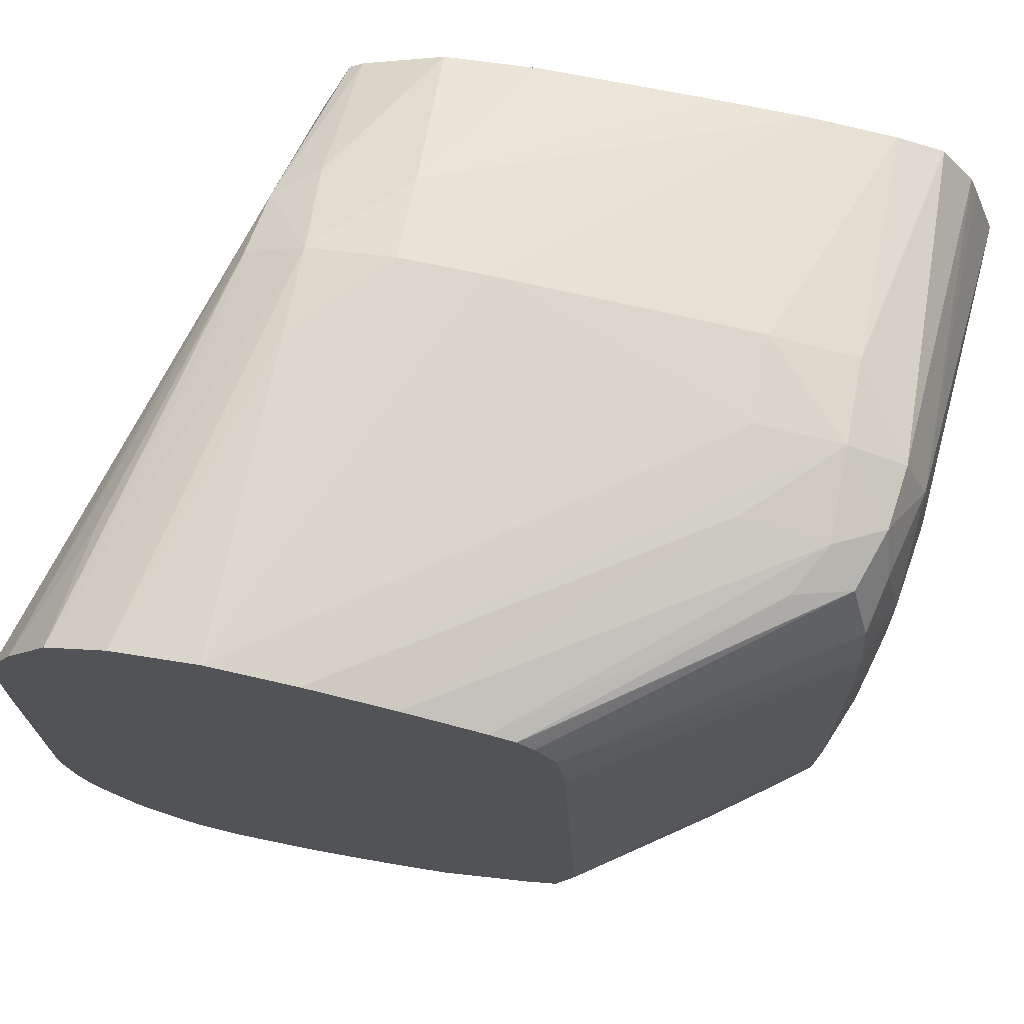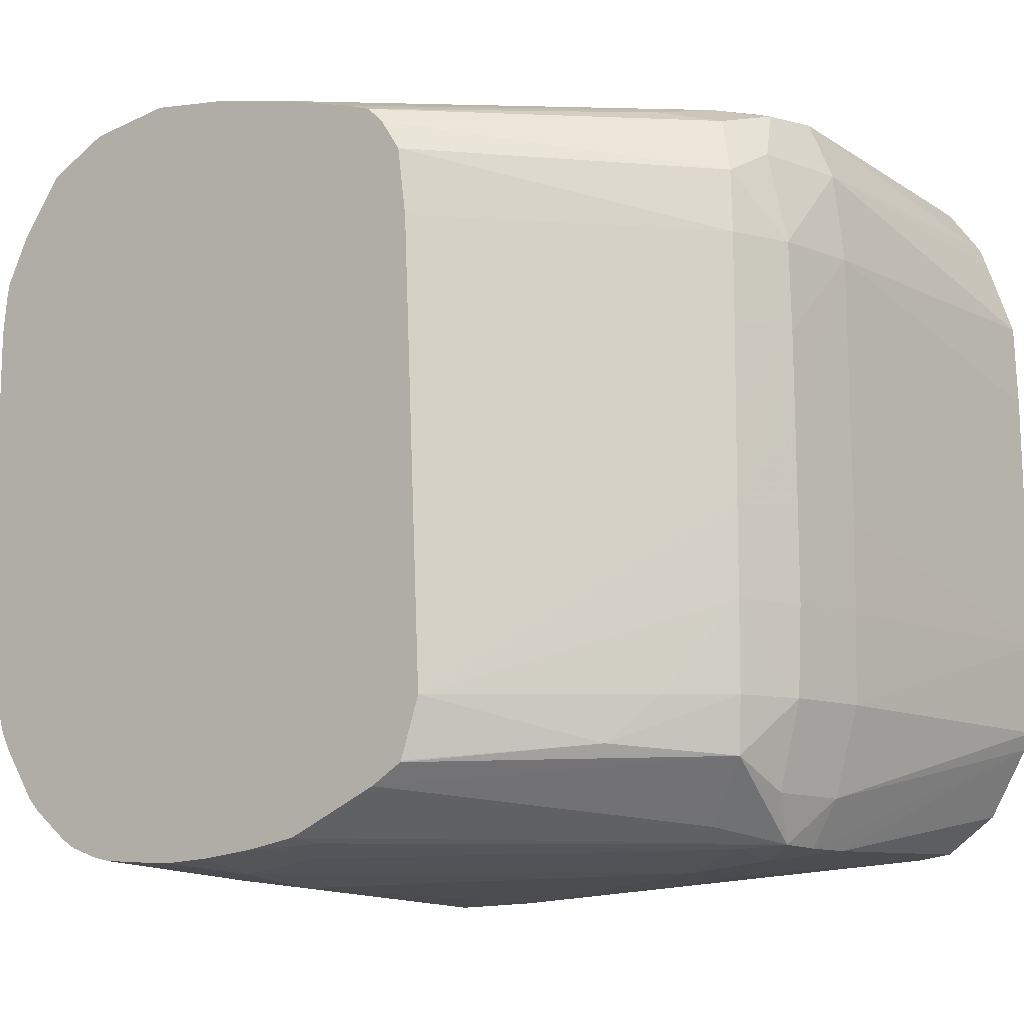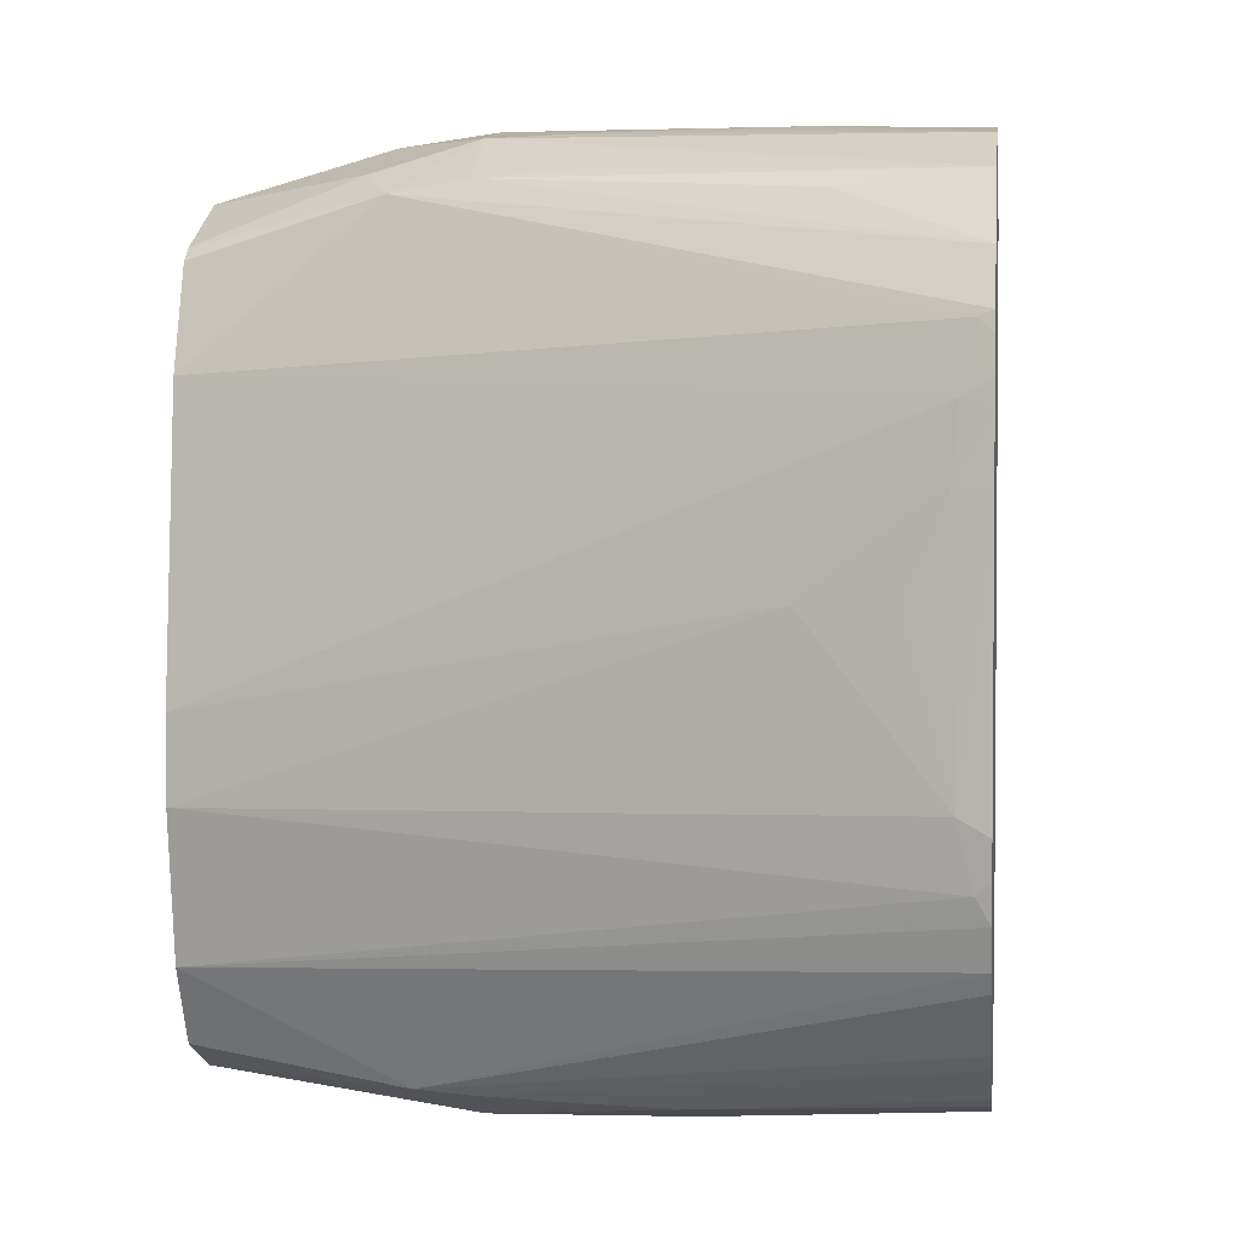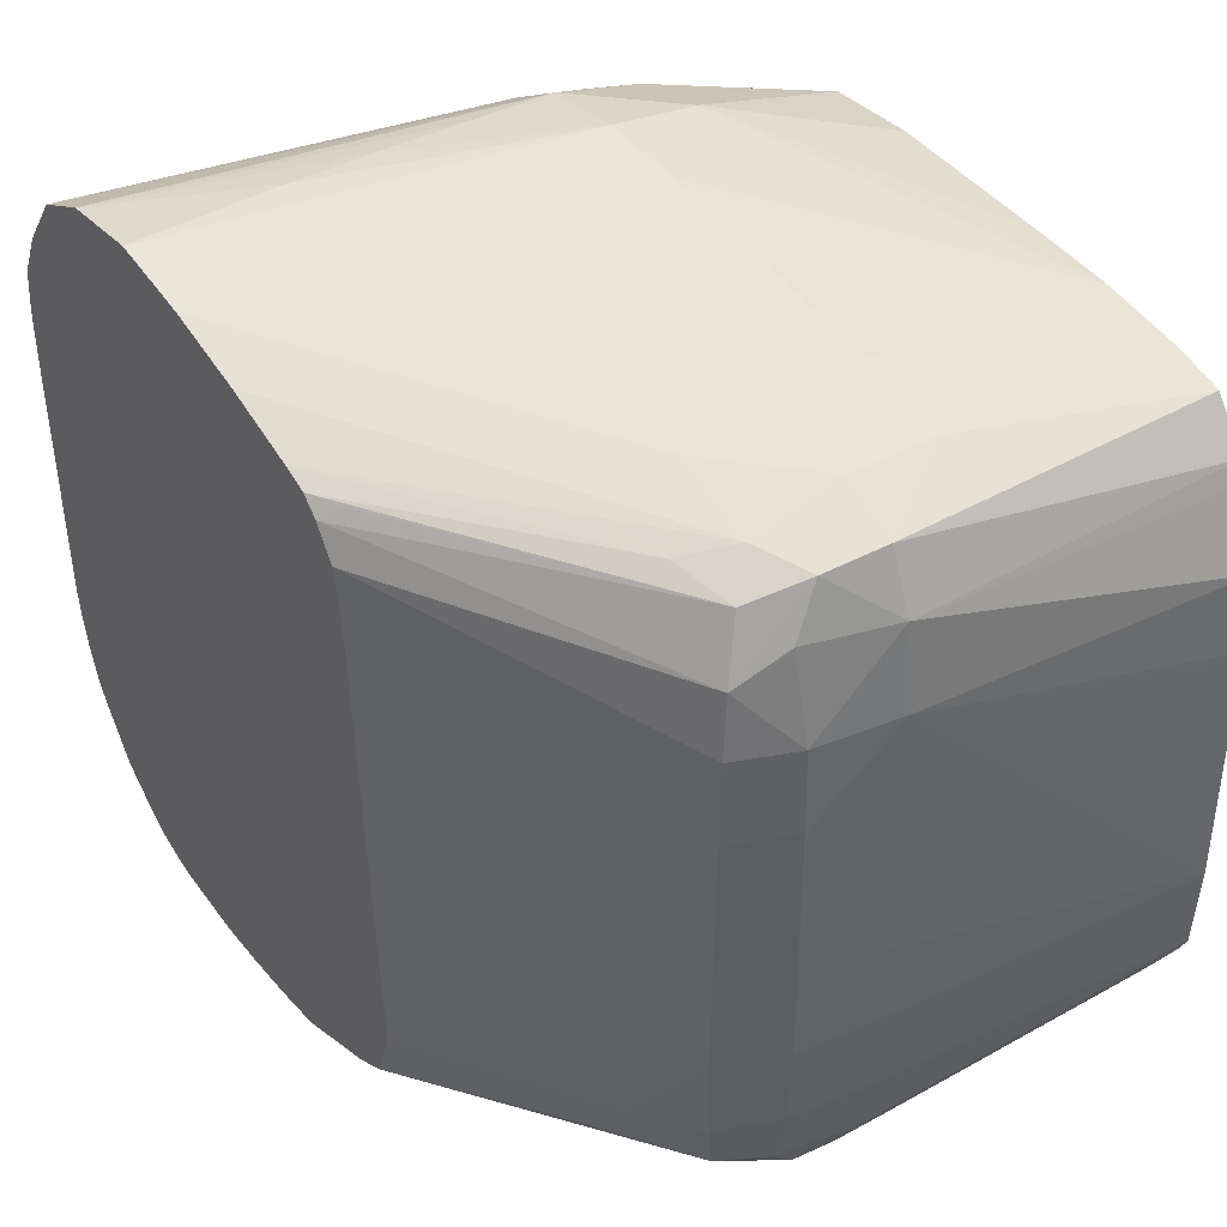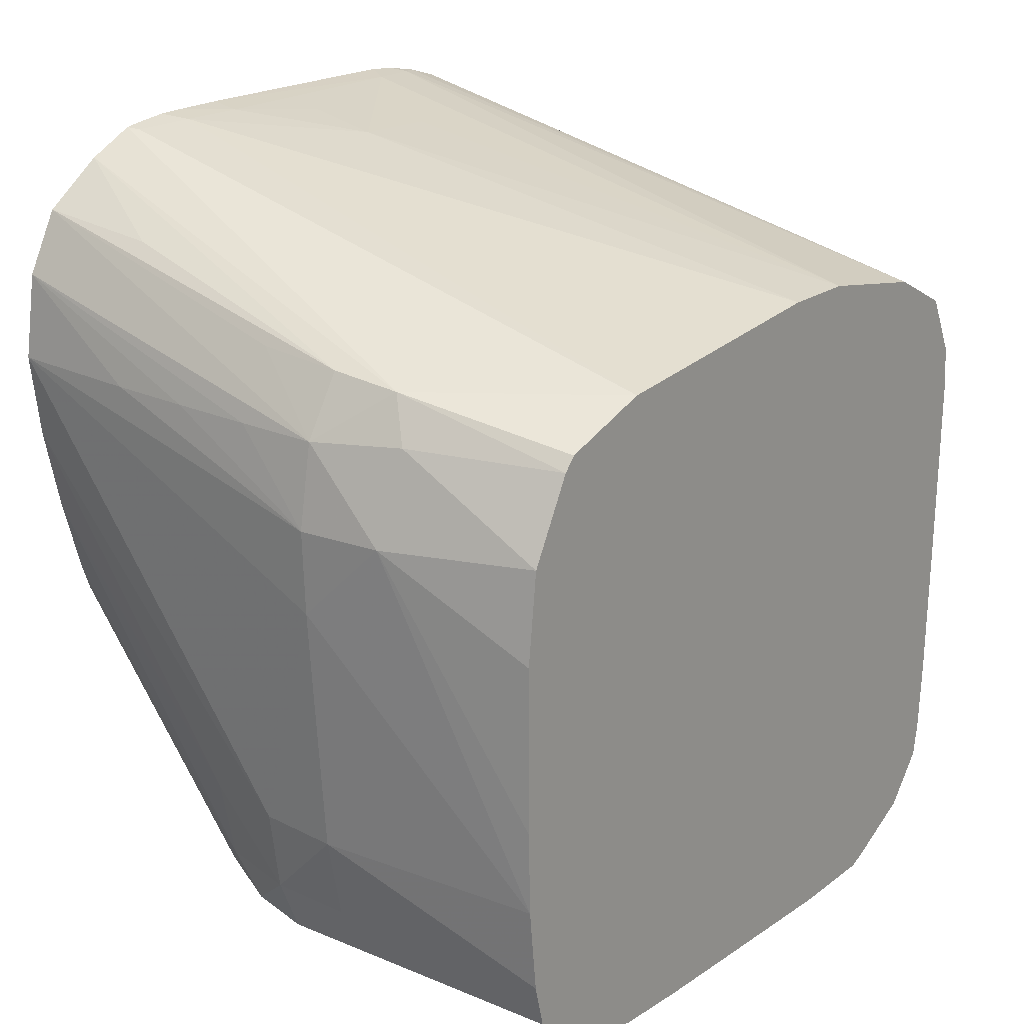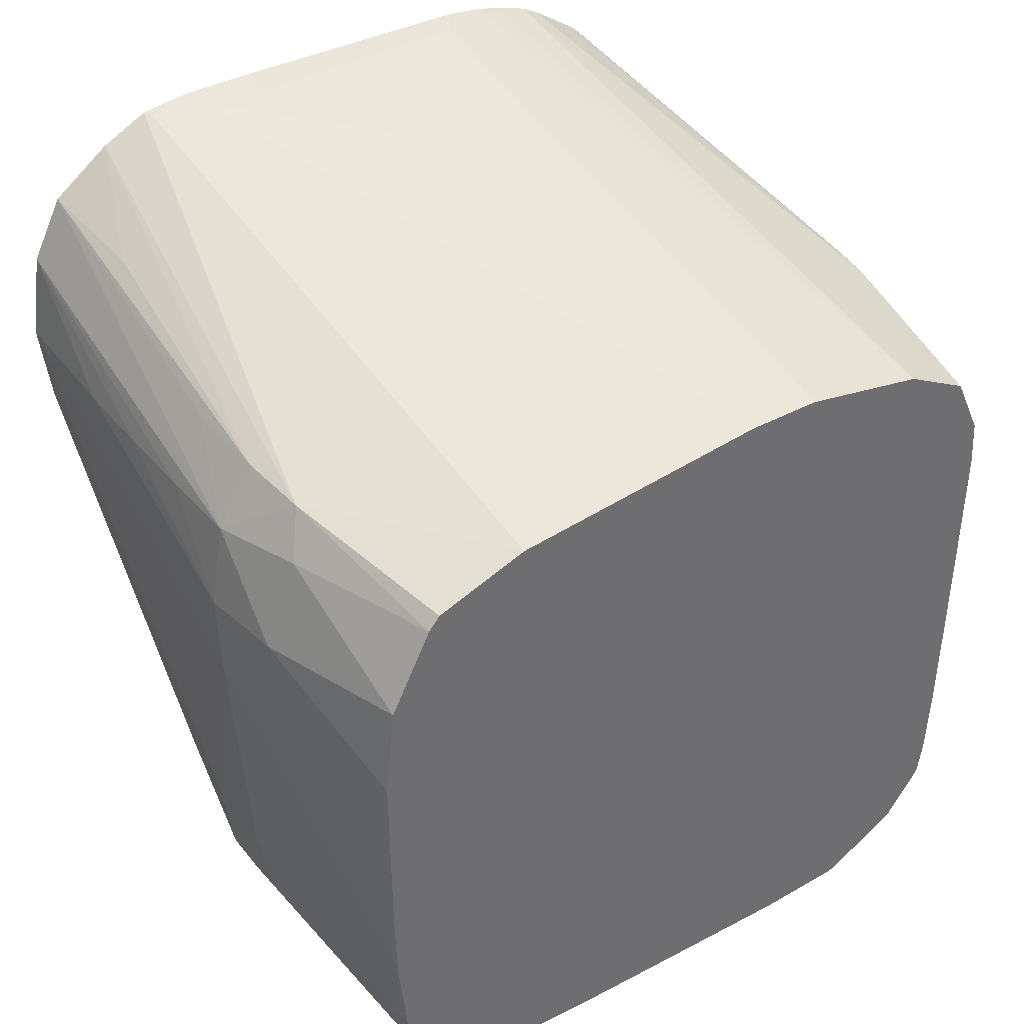
<metadata>
{"format":"obj","ext":"obj","renderer":"f3d","projection":"perspective","resolution":1024,"background":"white","views":[{"elev":71.0,"azim":101.2,"up":"+Y"},{"elev":-10.2,"azim":126.4,"up":"+Y"},{"elev":2.8,"azim":7.3,"up":"+Y"},{"elev":42.3,"azim":146.0,"up":"+Y"},{"elev":21.5,"azim":-139.9,"up":"+Z"},{"elev":38.6,"azim":-124.0,"up":"+Z"}]}
</metadata>
<code>
v 0.03761 -0.009981 0.03274
v 0.04828 -0.009367 0.03274
v 0.04828 -0.008989 0.0363
v 0.04472 -0.009147 0.0363
v 0.03761 -0.009232 0.0363
v 0.02769 -0.008208 0.03451
v 0.02769 -0.008342 0.03254
v 0.02769 -0.00828 0.02638
v 0.02769 -0.008227 0.02282
v 0.02769 -0.008149 0.01852
v 0.03761 -0.009833 0.02919
v 0.05184 -0.008904 0.03274
v 0.0543 -0.0085 0.03484
v 0.0543 -0.008438 0.03614
v 0.0543 -0.008326 0.03814
v 0.05184 -0.008727 0.0363
v 0.04116 -0.008848 0.01852
v 0.0543 -0.008162 0.03892
v 0.04472 -0.008398 0.03876
v 0.03761 -0.008214 0.03839
v 0.03553 -0.008083 0.03823
v 0.04116 -0.008339 0.03858
v 0.02769 -0.006989 0.03709
v 0.02769 -0.008001 0.01542
v 0.03761 -0.009259 0.02207
v 0.04363 -0.008086 0.01496
v 0.05206 -0.008382 0.02898
v 0.05415 -0.00806 0.03003
v 0.0543 -0.008099 0.03063
v 0.0543 -0.008359 0.03274
v 0.03761 -0.008884 0.01852
v 0.04116 -0.008424 0.01496
v 0.0543 -0.007748 0.04015
v 0.0543 -0.007426 0.0407
v 0.0543 -0.006194 0.04228
v 0.0543 -0.005649 0.04282
v 0.0543 -0.003527 0.04422
v 0.0543 -0.002815 0.04459
v 0.02769 -0.004171 0.03858
v 0.02769 -0.007781 0.01399
v 0.04299 -0.007935 0.01315
v 0.05339 -0.007876 0.02766
v 0.0543 -0.007981 0.02989
v 0.03891 -0.00804 0.01302
v 0.04116 -0.008024 0.01304
v 0.0543 -0.001379 0.04504
v 0.05379 -0.0004631 0.04515
v 0.02769 0.001202 0.03958
v 0.02769 -0.006247 0.0119
v 0.04116 -0.006138 0.012
v 0.0444 -0.00606 0.01256
v 0.04688 -0.004818 0.01283
v 0.04541 -0.007308 0.01496
v 0.04619 -0.00783 0.0173
v 0.0543 -0.007679 0.02827
v 0.02769 -0.003445 0.01029
v 0.0543 2.295e-05 0.04531
v 0.0532 0.001908 0.0453
v 0.02769 0.004283 0.03956
v 0.04828 0.004536 0.04428
v 0.04828 0.008089 0.04437
v 0.02769 -0.002739 0.009965
v 0.04116 -0.002582 0.01101
v 0.04472 -0.002582 0.0115
v 0.04725 -0.002582 0.01254
v 0.05007 -0.004378 0.01671
v 0.0543 -0.005051 0.023
v 0.0543 -0.005879 0.02433
v 0.0543 -0.007488 0.02784
v 0.0543 0.001294 0.04545
v 0.0543 0.01165 0.04553
v 0.05304 0.01165 0.04532
v 0.05146 0.008089 0.045
v 0.05325 0.01424 0.04529
v 0.02769 0.01521 0.03834
v 0.02769 0.0009787 0.009797
v 0.04116 0.0009787 0.01093
v 0.04472 0.0009787 0.01136
v 0.04742 0.0009787 0.01243
v 0.04903 -0.002582 0.01485
v 0.0543 -0.002582 0.02217
v 0.0543 -0.004996 0.02296
v 0.0543 0.01386 0.0455
v 0.0543 0.01485 0.04548
v 0.05379 0.01661 0.04515
v 0.03478 0.02101 0.03844
v 0.02769 0.01903 0.03698
v 0.04116 0.004536 0.01093
v 0.02769 0.004536 0.009857
v 0.04116 0.01521 0.01106
v 0.04472 0.004536 0.01139
v 0.0474 0.004536 0.01244
v 0.0543 0.016 0.02297
v 0.04735 0.008089 0.01247
v 0.04729 0.01165 0.0125
v 0.0543 0.01613 0.04533
v 0.0543 0.01683 0.04521
v 0.03761 0.02297 0.0363
v 0.03378 0.02182 0.0366
v 0.02769 0.0195 0.03641
v 0.0543 0.01879 0.04422
v 0.03761 0.02144 0.03881
v 0.04472 0.008089 0.01143
v 0.02769 0.00762 0.009909
v 0.04116 0.01876 0.0115
v 0.04472 0.01521 0.01158
v 0.04472 0.01165 0.01147
v 0.02769 0.01101 0.009972
v 0.02769 0.01165 0.009986
v 0.02769 0.01497 0.01013
v 0.0543 0.01876 0.02334
v 0.04719 0.01521 0.01257
v 0.04116 0.0231 0.0363
v 0.03761 0.02357 0.03274
v 0.03405 0.02308 0.03274
v 0.04116 0.02169 0.03914
v 0.0543 0.02124 0.04242
v 0.0543 0.02256 0.03986
v 0.02769 0.02121 0.03304
v 0.04921 0.02076 0.0418
v 0.04482 0.01889 0.01238
v 0.02769 0.01801 0.01126
v 0.02769 0.01883 0.01157
v 0.04116 0.02111 0.01256
v 0.0437 0.02085 0.01286
v 0.04691 0.01779 0.01282
v 0.0543 0.02004 0.02418
v 0.04472 0.02319 0.0363
v 0.03761 0.02344 0.02919
v 0.04828 0.02322 0.0363
v 0.0543 0.02311 0.0363
v 0.02769 0.02162 0.02919
v 0.02769 0.0215 0.01852
v 0.02769 0.02158 0.02207
v 0.02769 0.02068 0.01298
v 0.03761 0.021 0.01267
v 0.03761 0.02199 0.01496
v 0.04116 0.02208 0.01496
v 0.04608 0.02017 0.01367
v 0.04482 0.02123 0.0149
v 0.05363 0.02055 0.02384
v 0.0543 0.02067 0.02486
v 0.03761 0.02319 0.02563
v 0.04116 0.02257 0.01852
v 0.0543 0.02267 0.03274
v 0.03761 0.02294 0.02207
v 0.03761 0.02268 0.01852
v 0.02769 0.02113 0.0149
v 0.04472 0.02204 0.01852
v 0.04691 0.02078 0.01604
v 0.0543 0.02102 0.0259
v 0.0543 0.02191 0.02919
f 1 2 3
f 1 3 4
f 1 4 5
f 1 5 6
f 1 6 7
f 1 7 8
f 1 8 9
f 1 9 10
f 1 10 11
f 1 11 2
f 2 12 13
f 2 13 14
f 2 14 15
f 2 15 16
f 2 16 3
f 2 11 17
f 2 17 12
f 3 16 15
f 3 15 18
f 3 18 4
f 4 18 19
f 4 19 5
f 5 20 21
f 5 21 6
f 5 19 22
f 5 22 20
f 6 21 23
f 6 23 39
f 6 39 48
f 6 48 59
f 6 59 75
f 6 75 87
f 6 87 100
f 6 100 119
f 6 119 132
f 6 132 134
f 6 134 133
f 6 133 148
f 6 148 135
f 6 135 123
f 6 123 122
f 6 122 110
f 6 110 109
f 6 109 108
f 6 108 104
f 6 104 89
f 6 89 76
f 6 76 62
f 6 62 56
f 6 56 49
f 6 49 40
f 6 40 24
f 6 24 10
f 6 10 9
f 6 9 8
f 6 8 7
f 10 24 11
f 11 24 25
f 11 25 17
f 12 17 26
f 12 26 27
f 12 27 28
f 12 28 29
f 12 29 30
f 12 30 13
f 13 30 29
f 13 29 43
f 13 43 55
f 13 55 69
f 13 69 68
f 13 68 67
f 13 67 82
f 13 82 81
f 13 81 93
f 13 93 111
f 13 111 127
f 13 127 142
f 13 142 151
f 13 151 152
f 13 152 145
f 13 145 131
f 13 131 118
f 13 118 117
f 13 117 101
f 13 101 97
f 13 97 96
f 13 96 84
f 13 84 83
f 13 83 71
f 13 71 70
f 13 70 57
f 13 57 46
f 13 46 38
f 13 38 37
f 13 37 36
f 13 36 35
f 13 35 34
f 13 34 33
f 13 33 18
f 13 18 15
f 13 15 14
f 17 25 31
f 17 31 32
f 17 32 26
f 18 33 19
f 19 33 34
f 19 34 35
f 19 35 22
f 20 22 35
f 20 35 36
f 20 36 21
f 21 36 37
f 21 37 38
f 21 38 39
f 21 39 23
f 24 40 31
f 24 31 25
f 26 32 41
f 26 41 42
f 26 42 27
f 27 42 28
f 28 43 29
f 28 42 43
f 31 40 44
f 31 44 32
f 32 44 45
f 32 45 41
f 38 46 39
f 39 46 47
f 39 47 48
f 40 49 44
f 41 45 50
f 41 50 51
f 41 51 52
f 41 52 53
f 41 53 54
f 41 54 42
f 42 55 43
f 42 54 55
f 44 49 56
f 44 56 45
f 45 56 50
f 46 57 47
f 47 57 58
f 47 58 48
f 48 58 60
f 48 60 61
f 48 61 59
f 50 56 62
f 50 62 63
f 50 63 64
f 50 64 51
f 51 64 52
f 52 64 65
f 52 65 66
f 52 66 67
f 52 67 68
f 52 68 53
f 53 68 69
f 53 69 55
f 53 55 54
f 57 70 58
f 58 70 71
f 58 71 72
f 58 72 73
f 58 73 61
f 58 61 60
f 59 61 74
f 59 74 75
f 61 73 72
f 61 72 74
f 62 76 63
f 63 76 77
f 63 77 78
f 63 78 64
f 64 78 79
f 64 79 65
f 65 80 66
f 65 79 80
f 66 80 81
f 66 81 82
f 66 82 67
f 71 83 72
f 72 83 74
f 74 83 84
f 74 84 85
f 74 85 75
f 75 86 87
f 75 85 86
f 76 88 77
f 76 89 90
f 76 90 88
f 77 88 78
f 78 91 92
f 78 92 79
f 78 88 91
f 79 92 81
f 79 81 80
f 81 92 94
f 81 94 95
f 81 95 93
f 84 96 85
f 85 96 97
f 85 97 86
f 86 98 99
f 86 99 100
f 86 100 87
f 86 97 101
f 86 101 102
f 86 102 98
f 88 90 103
f 88 103 91
f 89 104 90
f 90 105 106
f 90 106 107
f 90 107 103
f 90 104 108
f 90 108 109
f 90 109 110
f 90 110 105
f 91 103 92
f 92 103 107
f 92 107 94
f 93 95 112
f 93 112 111
f 94 107 95
f 95 107 106
f 95 106 112
f 98 113 114
f 98 114 115
f 98 115 99
f 98 102 116
f 98 116 117
f 98 117 118
f 98 118 113
f 99 115 119
f 99 119 100
f 101 117 120
f 101 120 102
f 102 120 117
f 102 117 116
f 105 121 106
f 105 110 122
f 105 122 123
f 105 123 124
f 105 124 125
f 105 125 121
f 106 121 126
f 106 126 112
f 111 112 126
f 111 126 127
f 113 128 114
f 113 118 128
f 114 129 115
f 114 128 130
f 114 130 131
f 114 131 129
f 115 132 119
f 115 129 133
f 115 133 134
f 115 134 132
f 118 130 128
f 118 131 130
f 121 125 126
f 123 135 136
f 123 136 124
f 124 136 135
f 124 135 137
f 124 137 138
f 124 138 125
f 125 139 126
f 125 138 140
f 125 140 139
f 126 139 127
f 127 141 142
f 127 139 141
f 129 143 133
f 129 131 144
f 129 144 143
f 131 145 144
f 133 143 146
f 133 146 147
f 133 147 148
f 135 148 137
f 137 148 147
f 137 147 138
f 138 147 144
f 138 144 145
f 138 145 149
f 138 149 140
f 139 140 150
f 139 150 142
f 139 142 141
f 140 151 150
f 140 149 152
f 140 152 151
f 142 150 151
f 143 144 146
f 144 147 146
f 145 152 149

</code>
